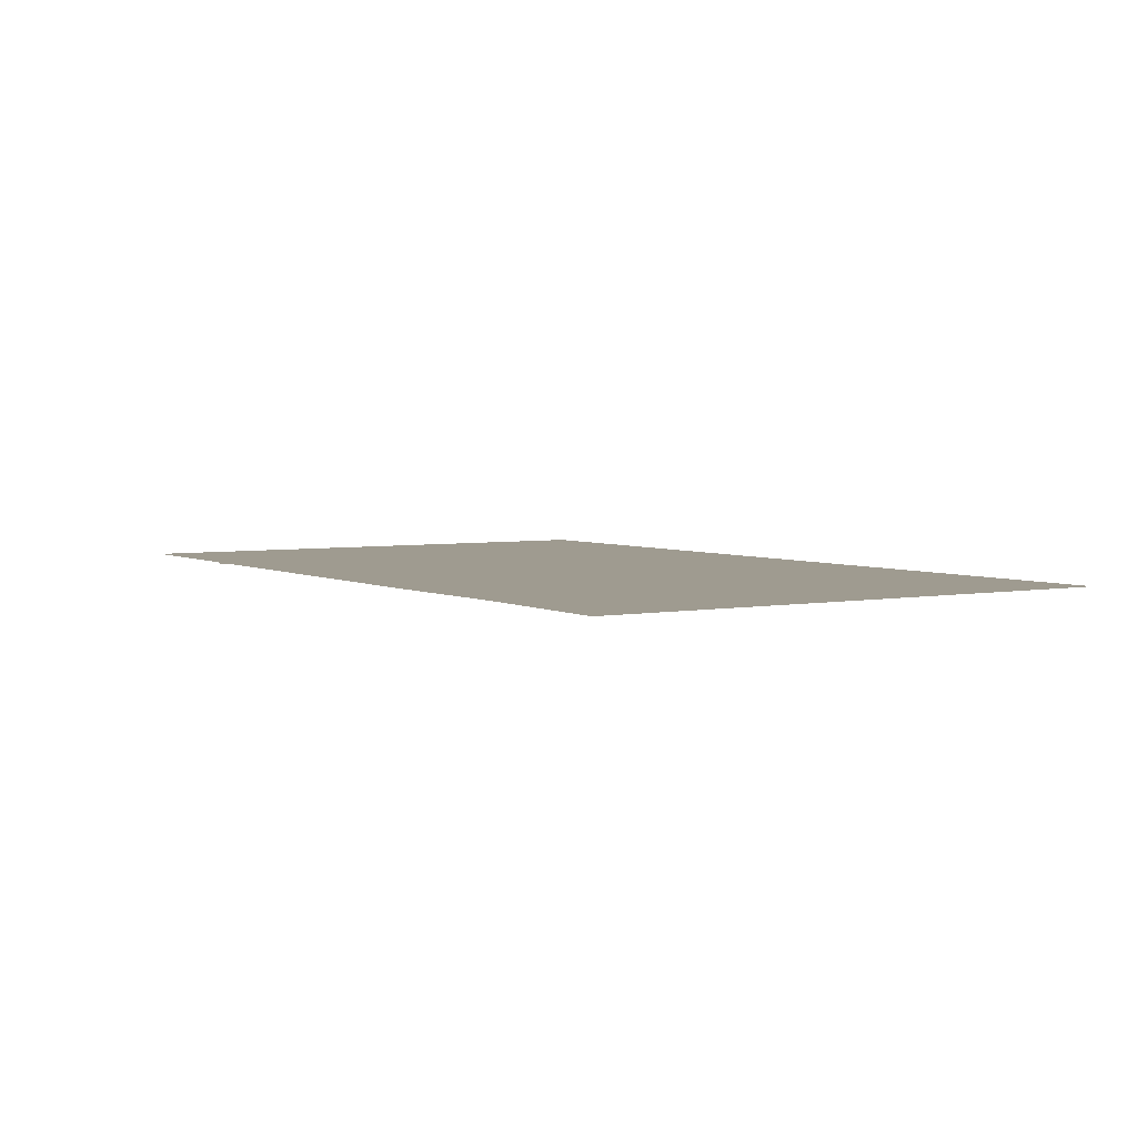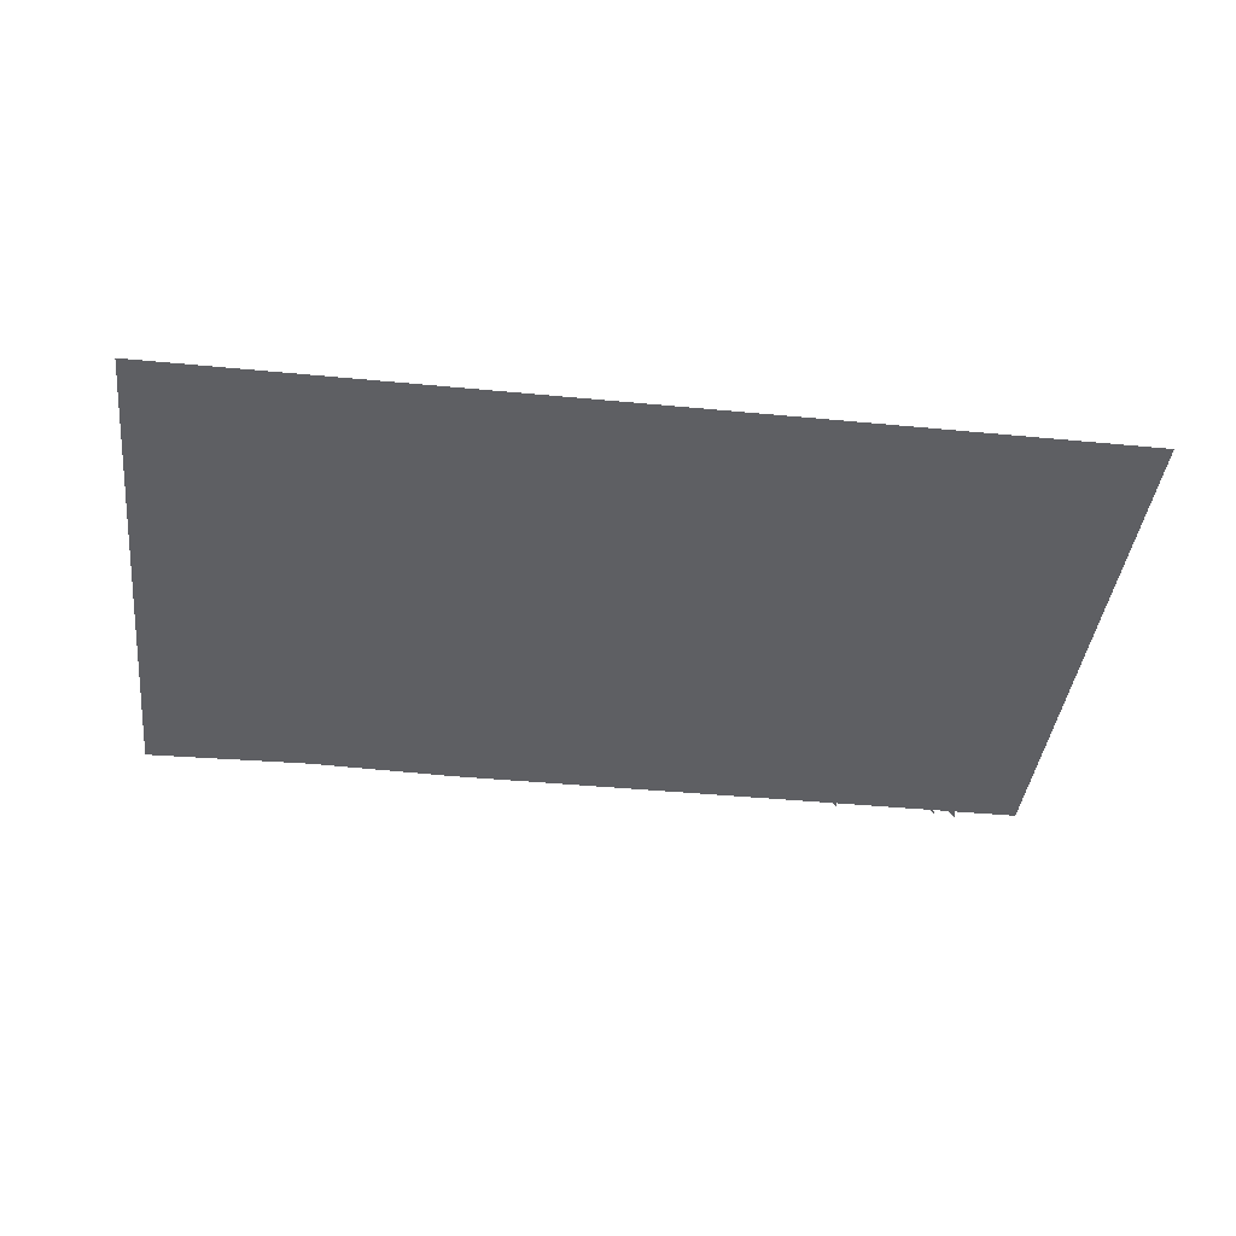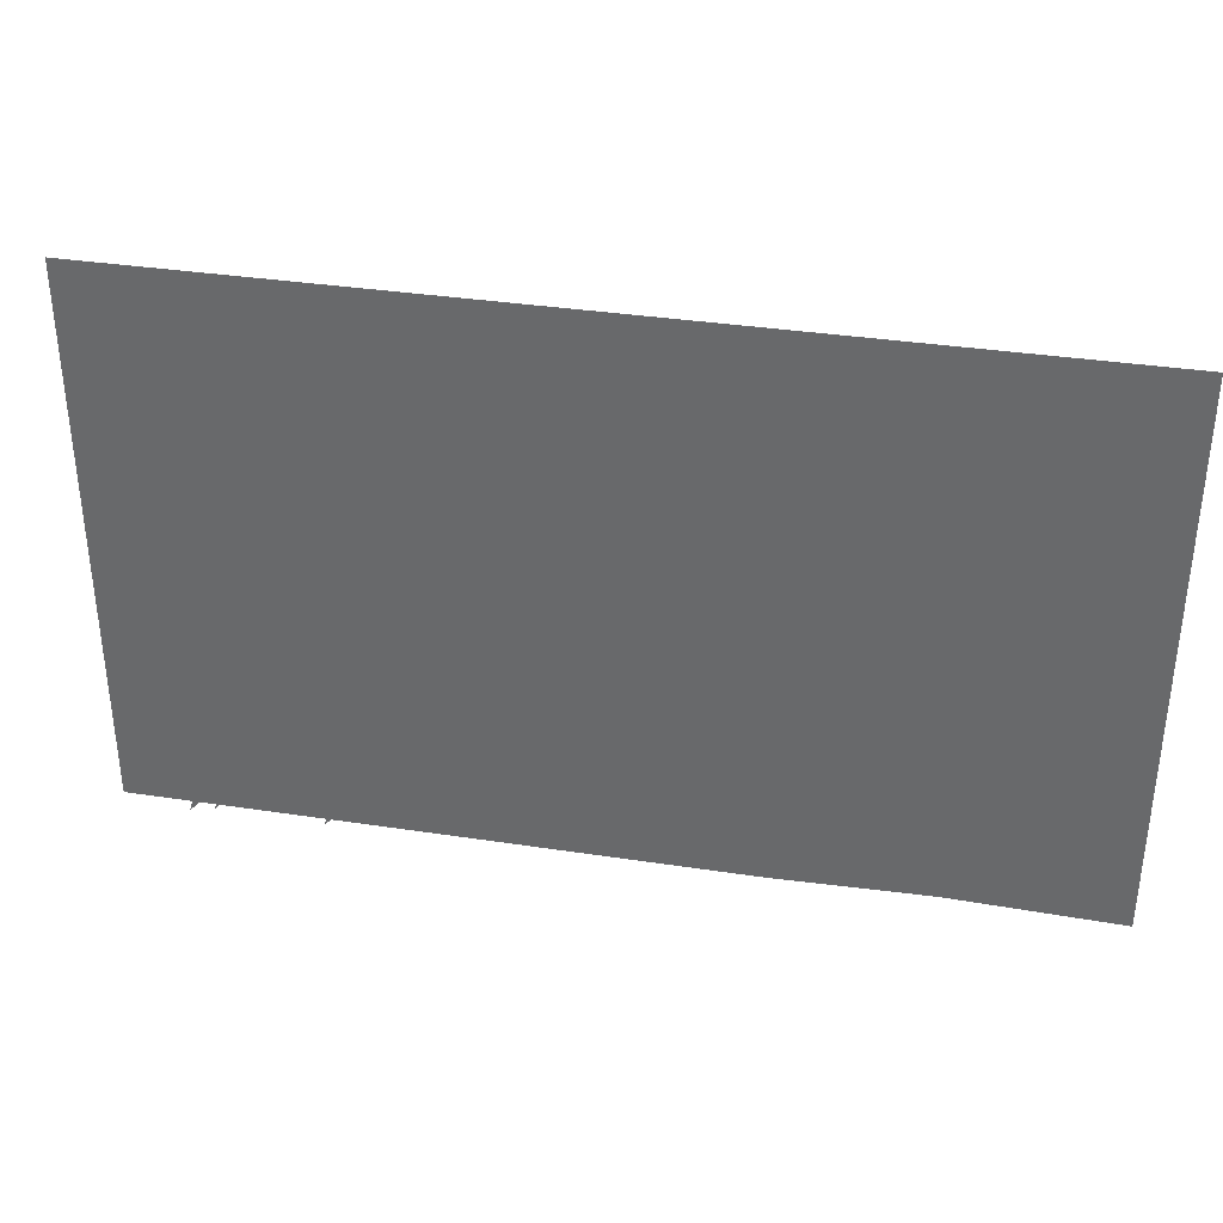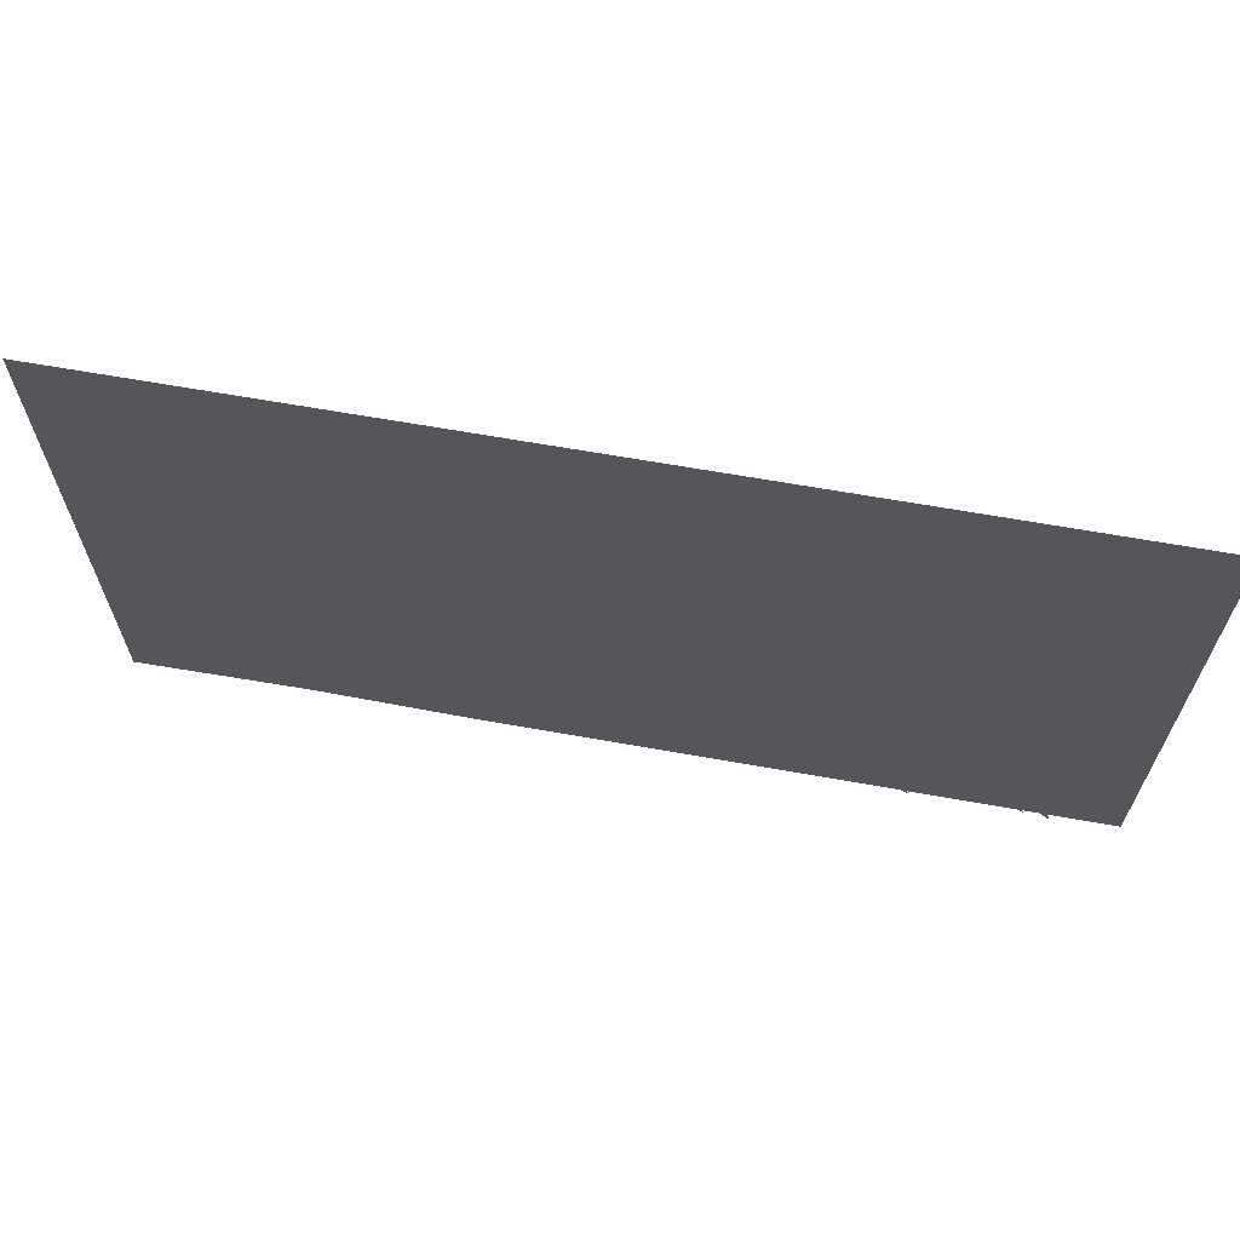
<metadata>
{"format":"obj","ext":"obj","renderer":"f3d","projection":"perspective","resolution":1024,"background":"white","views":[{"elev":4.0,"azim":57.6,"up":"+Z"},{"elev":-41.1,"azim":173.3,"up":"+Z"},{"elev":35.6,"azim":11.4,"up":"+Y"},{"elev":65.3,"azim":-169.8,"up":"+Y"}]}
</metadata>
<code>
v -1.695 -0.5625 0
v -1.703 -0.5312 0
v -1.656 -0.5156 0
v -1.664 -0.5391 0
v -1.648 -0.5938 0
v -1.695 -0.6016 0
v -1.656 -0.6484 0
v -1.695 -0.6484 0
v -1.68 -0.4922 0
v -1.695 -0.4844 0
v -1.711 -0.4531 0
v -1.664 -0.4453 0
v -1.703 -0.4297 0
v -1.688 -0.4297 0
v -1.625 -0.5156 0
v -1.625 -0.5859 0
v -1.578 -0.5156 0
v -1.594 -0.5703 0
v -1.656 -0.4609 0
v -1.625 -0.4922 0
v -1.625 -0.4453 0
v -1.602 -0.4609 0
v -1.734 -0.5312 0
v -1.727 -0.4609 0
v -1.727 -0.4297 0
v -1.727 -0.3906 0
v -1.703 -0.3906 0
v -1.711 -0.3359 0
v -1.695 -0.3359 0
v -1.695 -0.2578 0
v -1.781 -0.4922 0
v -1.789 -0.4609 0
v -1.703 -0.6016 0
v -1.742 -0.5391 0
v -1.758 -0.6172 0
v -1.781 -0.5859 0
v -1.711 -0.2656 0
v -1.742 -0.3203 0
v -1.781 -0.3125 0
v -1.758 -0.25 0
v -1.766 -0.3984 0
v -1.648 -0.2578 0
v -1.648 -0.3125 0
v -1.664 -0.3125 0
v -1.68 -0.2656 0
v -1.68 -0.3672 0
v -1.492 -0.4062 0
v -1.5 -0.4297 0
v -1.516 -0.4141 0
v -1.523 -0.3906 0
v -1.5 -0.3672 0
v -1.469 -0.3438 0
v -1.461 -0.4062 0
v -1.414 -0.3438 0
v -1.422 -0.375 0
v -1.5 -0.375 0
v -1.516 -0.3281 0
v -1.484 -0.3359 0
v -1.492 -0.3281 0
v -1.469 -0.3281 0
v -1.492 -0.2812 0
v -1.469 -0.2812 0
v -1.5 -0.2266 0
v -1.484 -0.2266 0
v -1.5 -0.1641 0
v -1.5 -0.4531 0
v -1.531 -0.4453 0
v -1.5 -0.4922 0
v -1.523 -0.4922 0
v -1.547 -0.4375 0
v -1.547 -0.3906 0
v -1.578 -0.4297 0
v -1.594 -0.3906 0
v -1.547 -0.375 0
v -1.523 -0.3438 0
v -1.57 -0.3438 0
v -1.547 -0.3281 0
v -1.5 -0.3281 0
v -1.453 -0.4141 0
v -1.492 -0.4531 0
v -1.422 -0.4375 0
v -1.445 -0.4688 0
v -1.453 -0.2188 0
v -1.484 -0.1719 0
v -1.445 -0.1562 0
v -1.422 -0.2109 0
v -1.438 -0.2812 0
v -1.531 -0.2109 0
v -1.531 -0.1641 0
v -1.5 -0.1719 0
v -1.516 -0.2109 0
v -1.5 -0.2578 0
v 1.258 0.3438 0
v 0.9062 -0.3281 0
v 0.7422 -0.2422 0
v 1.062 0.3672 0
v 0.8906 0.8359 0
v 1.312 0.6484 0
v 1.492 0.2812 0
v 1.172 -0.4141 0
v 0.7344 -0.7734 0
v 0.5547 -0.75 0
v 0.3594 -0.7109 0
v 0.4922 -0.1719 0
v 0.5391 0.4688 0
v 0.75 0.7656 0
v 0.75 1.18 0
v 1.102 1.094 0
v 1.57 0.6484 0
v 1.727 0.1719 0
v 1.43 -0.4141 0
v 0.9375 -0.8594 0
v 0.5078 -1.5 0
v 0.2891 -1.5 0
v 0 -1.5 0
v -2.5 -1.5 0
v -2.5 1.5 0
v 0.5625 0.6719 0
v 0.5312 1.047 0
v 0.5938 1.5 0
v 0.7031 1.5 0
v 1.359 1.25 0
v 2.5 1.5 0
v 2.5 0.2812 0
v 1.969 -0.4141 0
v 1.281 -0.9062 0
v 0.7656 -1.5 0
v 1.734 -0.8594 0
v 1.586 -1.477 0
v 2.5 -0.9531 0
v 2.5 -1.5 0
v 0.09375 1.5 0
v 0.25 1.148 0
v -2.039 -0.7578 0
v -2.016 -0.6641 0
v -1.969 -0.6641 0
v -1.984 -0.75 0
v -2.062 -0.8359 0
v -1.938 -0.9688 0
v -1.914 -0.875 0
v -1.867 -0.875 0
v -1.883 -0.9609 0
v -1.961 -1.047 0
v -1.656 -0.9141 0
v -1.633 -0.8203 0
v -1.586 -0.8203 0
v -1.602 -0.9062 0
v -1.68 -0.9922 0
v -1.492 -0.8672 0
v -1.469 -0.7734 0
v -1.422 -0.7734 0
v -1.438 -0.8594 0
v -1.516 -0.9453 0
v -1.148 -0.8828 0
v -1.125 -0.7891 0
v -1.078 -0.7891 0
v -1.094 -0.875 0
v -1.172 -0.9609 0
v -1.07 -0.9375 0
v -1.047 -0.8438 0
v -1 -0.8438 0
v -1.016 -0.9297 0
v -1.094 -1.016 0
v -0.4531 -1.273 0
v -0.4297 -1.18 0
v -0.3828 -1.18 0
v -0.3984 -1.266 0
v -0.4766 -1.352 0
v -0.8594 -1.391 0
v -0.8359 -1.297 0
v -0.7891 -1.297 0
v -0.8047 -1.383 0
v -0.8828 -1.469 0
v -1.094 -1.422 0
v -1.07 -1.328 0
v -1.023 -1.328 0
v -1.039 -1.414 0
v -1.117 -1.5 0
v -1.43 -1.461 0
v -1.406 -1.367 0
v -1.359 -1.367 0
v -1.375 -1.453 0
v -1.453 -1.539 0
v -1.578 -1.43 0
v -1.555 -1.336 0
v -1.508 -1.336 0
v -1.523 -1.422 0
v -1.602 -1.508 0
v -2 -1.453 0
v -1.977 -1.359 0
v -1.93 -1.359 0
v -1.945 -1.445 0
v -2.023 -1.531 0
v -2.133 -1.484 0
v -2.109 -1.391 0
v -2.062 -1.391 0
v -2.078 -1.477 0
v -2.156 -1.562 0
v -0.6641 -0.7422 0
v -0.6406 -0.6484 0
v -0.5938 -0.6484 0
v -0.6094 -0.7344 0
v -0.6875 -0.8203 0
v -0.2656 -0.7266 0
v -0.2422 -0.6328 0
v -0.1953 -0.6328 0
v -0.2109 -0.7188 0
v -0.2891 -0.8047 0
v -0.8906 -0.6016 0
v -0.8672 -0.5078 0
v -0.8203 -0.5078 0
v -0.8359 -0.5938 0
v -0.9141 -0.6797 0
v -0.4375 -0.4609 0
v -0.4141 -0.3672 0
v -0.3672 -0.3672 0
v -0.3828 -0.4531 0
v -0.4609 -0.5391 0
v 0 -0.5703 0
v 0.02344 -0.4766 0
v 0.07031 -0.4766 0
v 0.05469 -0.5625 0
v -0.02344 -0.6484 0
v 0.1484 -0.5547 0
v 0.1719 -0.4609 0
v 0.2188 -0.4609 0
v 0.2031 -0.5469 0
v 0.125 -0.6328 0
v 0.125 -0.8984 0
v 0.1484 -0.8047 0
v 0.1953 -0.8047 0
v 0.1797 -0.8906 0
v 0.1016 -0.9766 0
v 2.5 -0.4766 0
v 2.148 -0.3672 0
v 2.141 -0.2422 0
v 2.445 -0.1484 0
v 2 -0.5625 0
v 1.914 -0.4688 0
v 1.953 -0.9688 0
v 1.852 -0.8438 0
v 1.812 -1.164 0
v 1.727 -1.078 0
v 1.75 -1.406 0
v 2.086 1.023 0
v 2.039 1.141 0
v 2.305 1.32 0
v 2 0.7969 0
v 1.891 0.8594 0
v 2.07 0.3984 0
v 1.938 0.4844 0
v 2.008 0.1562 0
v 1.898 0.2109 0
v 1.875 -0.1484 0
v -1.875 0.07812 0
v -1.852 0.1719 0
v -1.805 0.1719 0
v -1.82 0.08594 0
v -1.898 0 0
v -1.641 -0.04688 0
v -1.617 0.04688 0
v -1.57 0.04688 0
v -1.586 -0.03906 0
v -1.664 -0.125 0
v -1.492 -0.03125 0
v -1.469 0.0625 0
v -1.422 0.0625 0
v -1.438 -0.02344 0
v -1.516 -0.1094 0
v -1.328 0.01562 0
v -1.305 0.1094 0
v -1.258 0.1094 0
v -1.273 0.02344 0
v -1.352 -0.0625 0
v -0.7969 0.6953 0
v -0.7734 0.7891 0
v -0.7266 0.7891 0
v -0.7422 0.7031 0
v -0.8203 0.6172 0
v -0.5547 0.6641 0
v -0.5312 0.7578 0
v -0.4844 0.7578 0
v -0.5 0.6719 0
v -0.5781 0.5859 0
v -0.2891 0.6016 0
v -0.2656 0.6953 0
v -0.2188 0.6953 0
v -0.2344 0.6094 0
v -0.3125 0.5234 0
v -0.1094 0.7266 0
v -0.08594 0.8203 0
v -0.03906 0.8203 0
v -0.05469 0.7344 0
v -0.1328 0.6484 0
v -0.1406 0.25 0
v -0.1172 0.3438 0
v -0.07031 0.3438 0
v -0.08594 0.2578 0
v -0.1641 0.1719 0
v -0.04688 0.1406 0
v -0.02344 0.2344 0
v 0.02344 0.2344 0
v 0.007812 0.1484 0
v -0.07031 0.0625 0
v 0.1016 0.1562 0
v 0.125 0.25 0
v 0.1719 0.25 0
v 0.1562 0.1641 0
v 0.07812 0.07812 0
v 0.2656 0.2031 0
v 0.2891 0.2969 0
v 0.3359 0.2969 0
v 0.3203 0.2109 0
v 0.2422 0.125 0
v -2.203 0.7734 0
v -2.18 0.8672 0
v -2.133 0.8672 0
v -2.148 0.7812 0
v -2.227 0.6953 0
v -1.969 0.5703 0
v -1.945 0.6641 0
v -1.898 0.6641 0
v -1.914 0.5781 0
v -1.992 0.4922 0
v -1.82 0.5859 0
v -1.797 0.6797 0
v -1.75 0.6797 0
v -1.766 0.5938 0
v -1.844 0.5078 0
v -1.461 0.625 0
v -1.438 0.7188 0
v -1.391 0.7188 0
v -1.406 0.6328 0
v -1.484 0.5469 0
v -0.9844 0.1562 0
v -0.9609 0.25 0
v -0.9141 0.25 0
v -0.9297 0.1641 0
v -1.008 0.07812 0
v -0.8906 0.04688 0
v -0.8672 0.1406 0
v -0.8203 0.1406 0
v -0.8359 0.05469 0
v -0.9141 -0.03125 0
v -0.7422 0.0625 0
v -0.7188 0.1562 0
v -0.6719 0.1562 0
v -0.6875 0.07031 0
v -0.7656 -0.01562 0
v -0.5781 0.1094 0
v -0.5547 0.2031 0
v -0.5078 0.2031 0
v -0.5234 0.1172 0
v -0.6016 0.03125 0
v -0.1797 -0.1719 0
v -0.1562 -0.07812 0
v -0.1094 -0.07812 0
v -0.125 -0.1641 0
v -0.2031 -0.25 0
v 0.0625 -0.2422 0
v 0.08594 -0.1484 0
v 0.1328 -0.1484 0
v 0.1172 -0.2344 0
v 0.03906 -0.3203 0
v 0.2109 -0.2266 0
v 0.2344 -0.1328 0
v 0.2812 -0.1328 0
v 0.2656 -0.2188 0
v 0.1875 -0.3047 0
v 0.1562 0.6094 0
v 0.1797 0.7031 0
v 0.2266 0.7031 0
v 0.2109 0.6172 0
v 0.1328 0.5312 0
v -0.5781 0.9062 0
v -0.5859 0.875 0
v -0.6172 0.8984 0
v -0.625 0.9219 0
v -0.5859 0.9531 0
v -0.5547 0.9766 0
v -0.5469 0.9062 0
v -0.4922 0.9766 0
v -0.5 0.9453 0
v -0.6016 0.9453 0
v -0.6172 0.9922 0
v -0.5703 0.9844 0
v -0.5781 1.008 0
v -0.5547 1.008 0
v -0.5781 1.047 0
v -0.5547 1.047 0
v -0.5859 1.102 0
v -0.5703 1.102 0
v -0.5859 1.18 0
v -0.5859 0.8359 0
v -0.6328 0.8438 0
v -0.5859 0.7891 0
v -0.625 0.7891 0
v -0.6562 0.8516 0
v -0.6562 0.9219 0
v -0.6875 0.8672 0
v -0.7031 0.9219 0
v -0.6562 0.9453 0
v -0.625 0.9766 0
v -0.6797 0.9766 0
v -0.6562 0.9922 0
v -0.5938 1.008 0
v -0.5391 0.8984 0
v -0.5781 0.8359 0
v -0.5 0.8516 0
v -0.5234 0.8203 0
v -0.5391 1.117 0
v -0.5703 1.172 0
v -0.5234 1.188 0
v -0.5 1.125 0
v -0.5156 1.039 0
v -0.6328 1.125 0
v -0.6328 1.18 0
v -0.6016 1.172 0
v -0.6172 1.125 0
v -0.6016 1.07 0
v -0.7812 1.008 0
v -0.7891 1.031 0
v -0.7578 1.047 0
v -0.7656 1.023 0
v -0.75 0.9922 0
v -0.7812 0.9844 0
v -0.7578 0.9453 0
v -0.7812 0.9453 0
v -0.7812 1.062 0
v -0.7812 1.07 0
v -0.7969 1.102 0
v -0.7656 1.109 0
v -0.7891 1.109 0
v -0.7812 1.109 0
v -0.7344 1.047 0
v -0.7344 1 0
v -0.6875 1.047 0
v -0.7031 1.008 0
v -0.7578 1.094 0
v -0.7344 1.062 0
v -0.7344 1.109 0
v -0.7109 1.094 0
v -0.8203 1.031 0
v -0.8125 1.094 0
v -0.8125 1.109 0
v -0.8125 1.156 0
v -0.7891 1.156 0
v -0.7969 1.211 0
v -0.7812 1.211 0
v -0.7812 1.273 0
v -0.8594 1.062 0
v -0.8672 1.094 0
v -0.7891 0.9844 0
v -0.8281 1.023 0
v -0.8359 0.9688 0
v -0.8594 1 0
v -0.7969 1.266 0
v -0.8281 1.219 0
v -0.8594 1.227 0
v -0.8359 1.281 0
v -0.8438 1.156 0
v -0.75 1.273 0
v -0.75 1.227 0
v -0.7656 1.227 0
v -0.7812 1.266 0
v -0.7812 1.18 0
f 1 2 3
f 1 3 4
f 9 3 2
f 9 2 10
f 47 48 49
f 47 49 50
f 47 50 51
f 50 56 51
f 375 376 377
f 375 377 378
f 375 378 379
f 378 384 379
f 421 422 423
f 421 423 424
f 429 423 422
f 429 422 430
f 1 4 5
f 1 5 6
f 6 5 7
f 6 7 8
f 9 10 11
f 9 11 12
f 12 11 13
f 12 13 14
f 4 3 15
f 4 15 16
f 16 15 17
f 16 17 18
f 3 9 19
f 3 19 20
f 20 19 21
f 20 21 22
f 10 2 23
f 10 23 24
f 24 23 31
f 24 31 32
f 2 1 33
f 2 33 34
f 34 33 35
f 34 35 36
f 47 51 52
f 47 52 53
f 53 52 54
f 53 54 55
f 51 56 57
f 51 57 58
f 49 48 66
f 49 66 67
f 67 66 68
f 67 68 69
f 50 49 70
f 50 70 71
f 71 70 72
f 71 72 73
f 56 50 74
f 56 74 75
f 75 74 76
f 75 76 77
f 58 57 78
f 58 78 59
f 48 47 79
f 48 79 80
f 80 79 81
f 80 81 82
f 375 379 380
f 375 380 381
f 381 380 382
f 381 382 383
f 379 384 385
f 379 385 386
f 377 376 394
f 377 394 395
f 395 394 396
f 395 396 397
f 378 377 398
f 378 398 399
f 399 398 400
f 399 400 401
f 384 378 402
f 384 402 403
f 403 402 404
f 403 404 405
f 386 385 406
f 386 406 387
f 376 375 407
f 376 407 408
f 408 407 409
f 408 409 410
f 421 424 425
f 421 425 426
f 426 425 427
f 426 427 428
f 429 430 431
f 429 431 432
f 432 431 433
f 432 433 434
f 424 423 435
f 424 435 436
f 436 435 437
f 436 437 438
f 423 429 439
f 423 439 440
f 440 439 441
f 440 441 442
f 430 422 443
f 430 443 444
f 444 443 451
f 444 451 452
f 422 421 453
f 422 453 454
f 454 453 455
f 454 455 456
f 10 24 11
f 11 24 25
f 11 25 13
f 13 25 26
f 13 26 27
f 27 26 28
f 27 28 29
f 29 28 30
f 37 38 39
f 37 39 40
f 38 41 39
f 42 43 44
f 42 44 45
f 43 46 44
f 51 58 52
f 52 58 59
f 52 59 60
f 60 59 61
f 60 61 62
f 62 61 63
f 62 63 64
f 64 63 65
f 83 84 85
f 83 85 86
f 83 86 87
f 88 89 90
f 88 90 91
f 88 91 92
f 134 135 136
f 134 136 137
f 134 137 138
f 139 140 141
f 139 141 142
f 139 142 143
f 144 145 146
f 144 146 147
f 144 147 148
f 149 150 151
f 149 151 152
f 149 152 153
f 154 155 156
f 154 156 157
f 154 157 158
f 159 160 161
f 159 161 162
f 159 162 163
f 164 165 166
f 164 166 167
f 164 167 168
f 169 170 171
f 169 171 172
f 169 172 173
f 174 175 176
f 174 176 177
f 174 177 178
f 179 180 181
f 179 181 182
f 179 182 183
f 184 185 186
f 184 186 187
f 184 187 188
f 189 190 191
f 189 191 192
f 189 192 193
f 194 195 196
f 194 196 197
f 194 197 198
f 199 200 201
f 199 201 202
f 199 202 203
f 204 205 206
f 204 206 207
f 204 207 208
f 209 210 211
f 209 211 212
f 209 212 213
f 214 215 216
f 214 216 217
f 214 217 218
f 219 220 221
f 219 221 222
f 219 222 223
f 224 225 226
f 224 226 227
f 224 227 228
f 229 230 231
f 229 231 232
f 229 232 233
f 255 256 257
f 255 257 258
f 255 258 259
f 260 261 262
f 260 262 263
f 260 263 264
f 265 266 267
f 265 267 268
f 265 268 269
f 270 271 272
f 270 272 273
f 270 273 274
f 275 276 277
f 275 277 278
f 275 278 279
f 280 281 282
f 280 282 283
f 280 283 284
f 285 286 287
f 285 287 288
f 285 288 289
f 290 291 292
f 290 292 293
f 290 293 294
f 295 296 297
f 295 297 298
f 295 298 299
f 300 301 302
f 300 302 303
f 300 303 304
f 305 306 307
f 305 307 308
f 305 308 309
f 310 311 312
f 310 312 313
f 310 313 314
f 315 316 317
f 315 317 318
f 315 318 319
f 320 321 322
f 320 322 323
f 320 323 324
f 325 326 327
f 325 327 328
f 325 328 329
f 330 331 332
f 330 332 333
f 330 333 334
f 335 336 337
f 335 337 338
f 335 338 339
f 340 341 342
f 340 342 343
f 340 343 344
f 345 346 347
f 345 347 348
f 345 348 349
f 350 351 352
f 350 352 353
f 350 353 354
f 355 356 357
f 355 357 358
f 355 358 359
f 360 361 362
f 360 362 363
f 360 363 364
f 365 366 367
f 365 367 368
f 365 368 369
f 370 371 372
f 370 372 373
f 370 373 374
f 379 386 380
f 380 386 387
f 380 387 388
f 388 387 389
f 388 389 390
f 390 389 391
f 390 391 392
f 392 391 393
f 411 412 413
f 411 413 414
f 411 414 415
f 416 417 418
f 416 418 419
f 416 419 420
f 430 444 431
f 431 444 445
f 431 445 433
f 433 445 446
f 433 446 447
f 447 446 448
f 447 448 449
f 449 448 450
f 457 458 459
f 457 459 460
f 458 461 459
f 462 463 464
f 462 464 465
f 463 466 464
f 93 94 95
f 93 95 96
f 93 96 97
f 94 101 102
f 94 102 95
f 96 106 97
f 97 106 107
f 101 113 102
f 102 113 114
f 106 119 107
f 107 119 120
f 120 119 132
f 93 97 98
f 93 98 99
f 93 99 94
f 94 99 100
f 94 100 101
f 97 107 98
f 98 107 108
f 100 112 101
f 101 112 113
f 107 120 121
f 107 121 108
f 95 102 103
f 95 103 104
f 95 104 96
f 96 104 105
f 96 105 106
f 102 114 115
f 102 115 103
f 105 118 106
f 106 118 119
f 132 119 133
f 118 133 119
f 98 108 109
f 98 109 99
f 99 109 110
f 99 110 100
f 100 110 111
f 100 111 112
f 108 121 122
f 108 122 109
f 111 126 112
f 112 126 113
f 113 126 127
f 235 236 237
f 236 235 238
f 236 238 239
f 239 238 240
f 239 240 241
f 241 240 242
f 241 242 243
f 243 242 244
f 245 246 247
f 246 245 248
f 246 248 249
f 249 248 250
f 249 250 251
f 251 250 252
f 251 252 253
f 253 252 254
f 103 115 116
f 103 116 104
f 104 116 117
f 104 117 105
f 105 117 118
f 132 133 117
f 117 133 118
f 109 122 123
f 109 123 124
f 109 124 110
f 110 124 111
f 111 124 125
f 111 125 126
f 127 126 128
f 127 128 129
f 129 128 130
f 129 130 131
f 126 125 128
f 128 125 234
f 128 234 130
f 125 124 234
f 123 122 121

</code>
